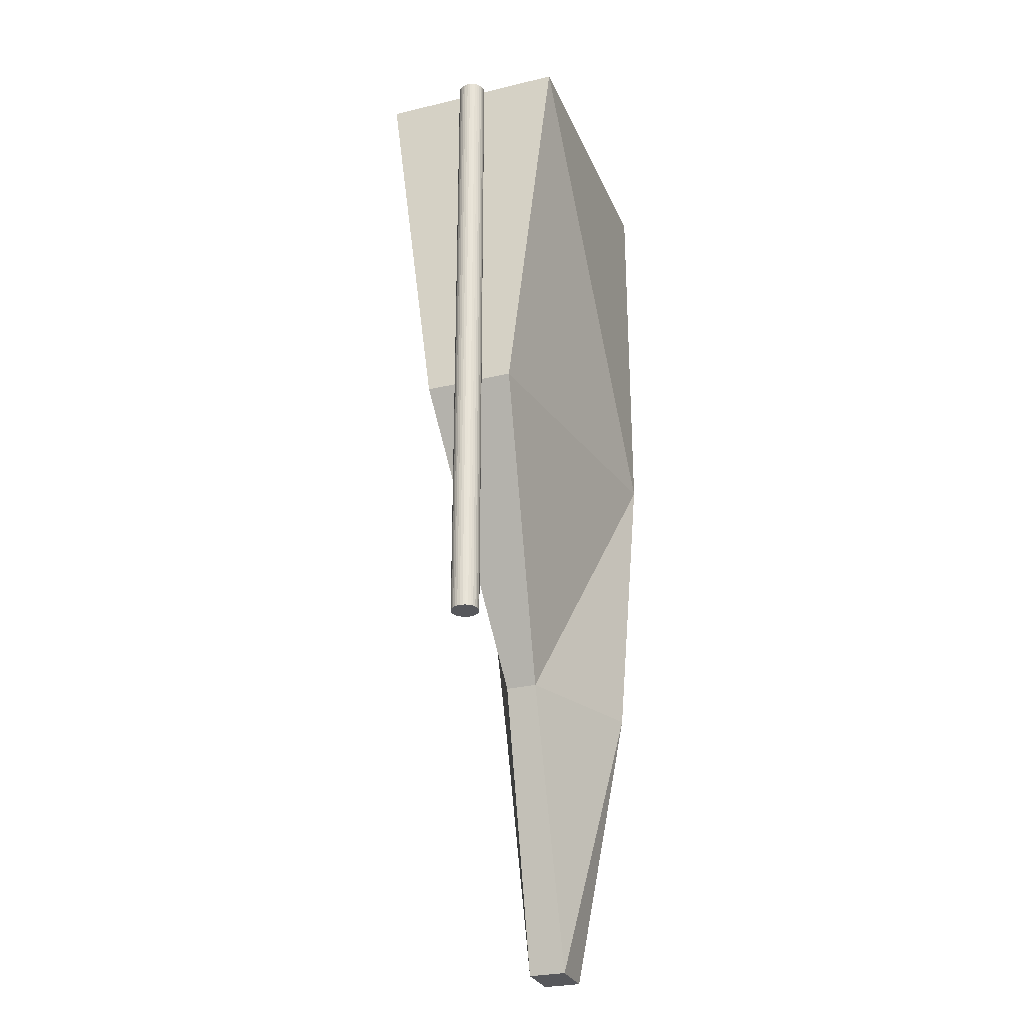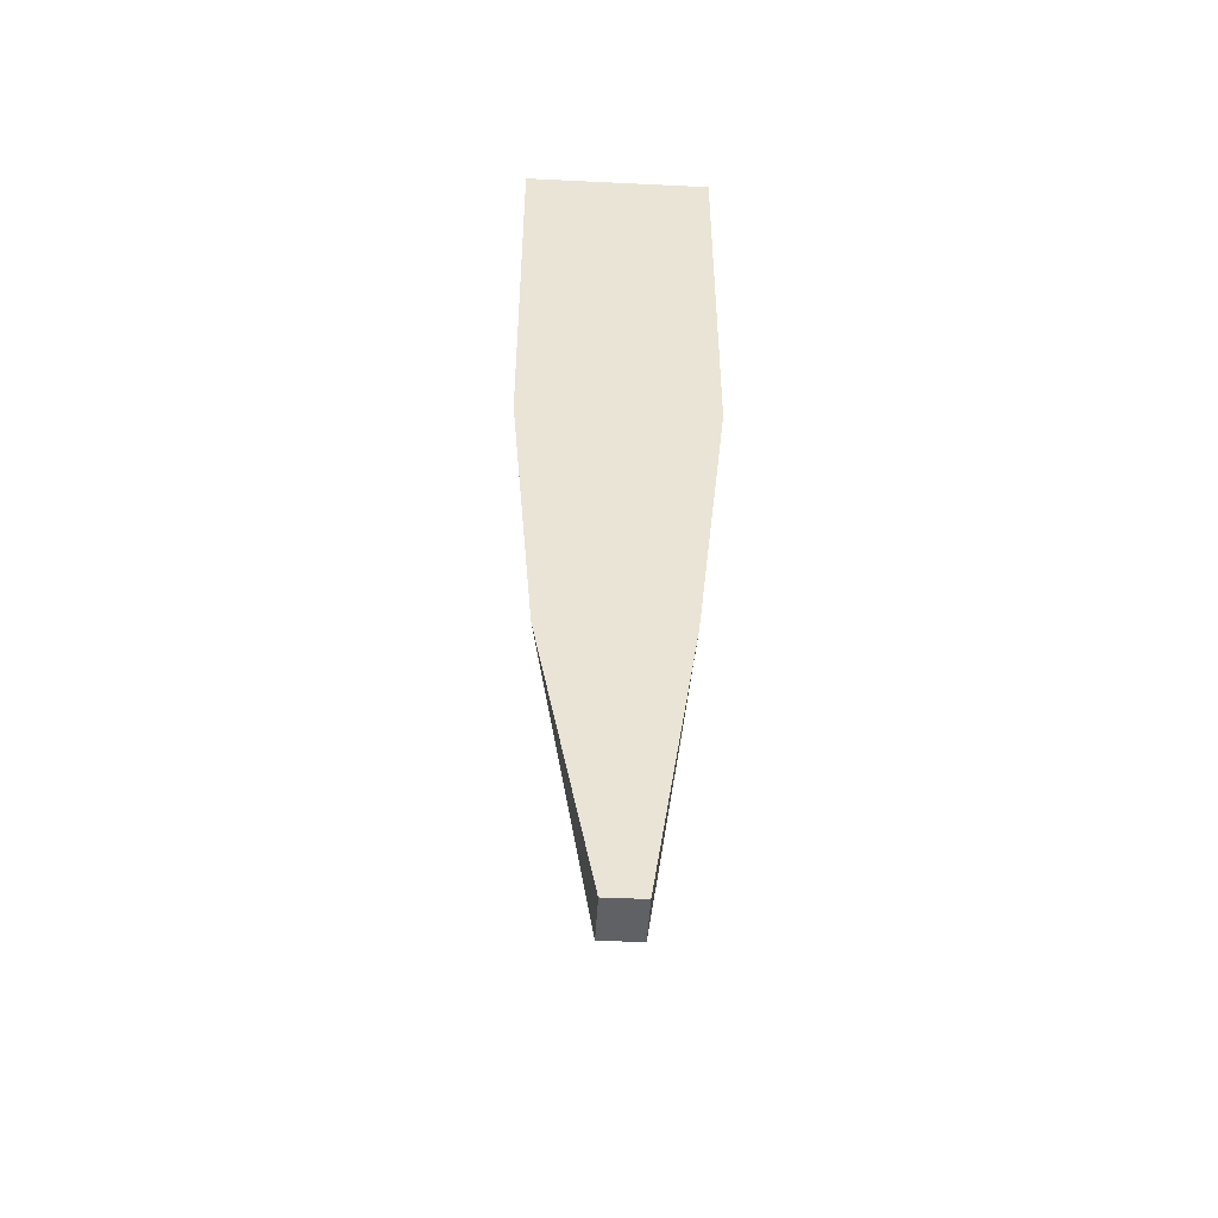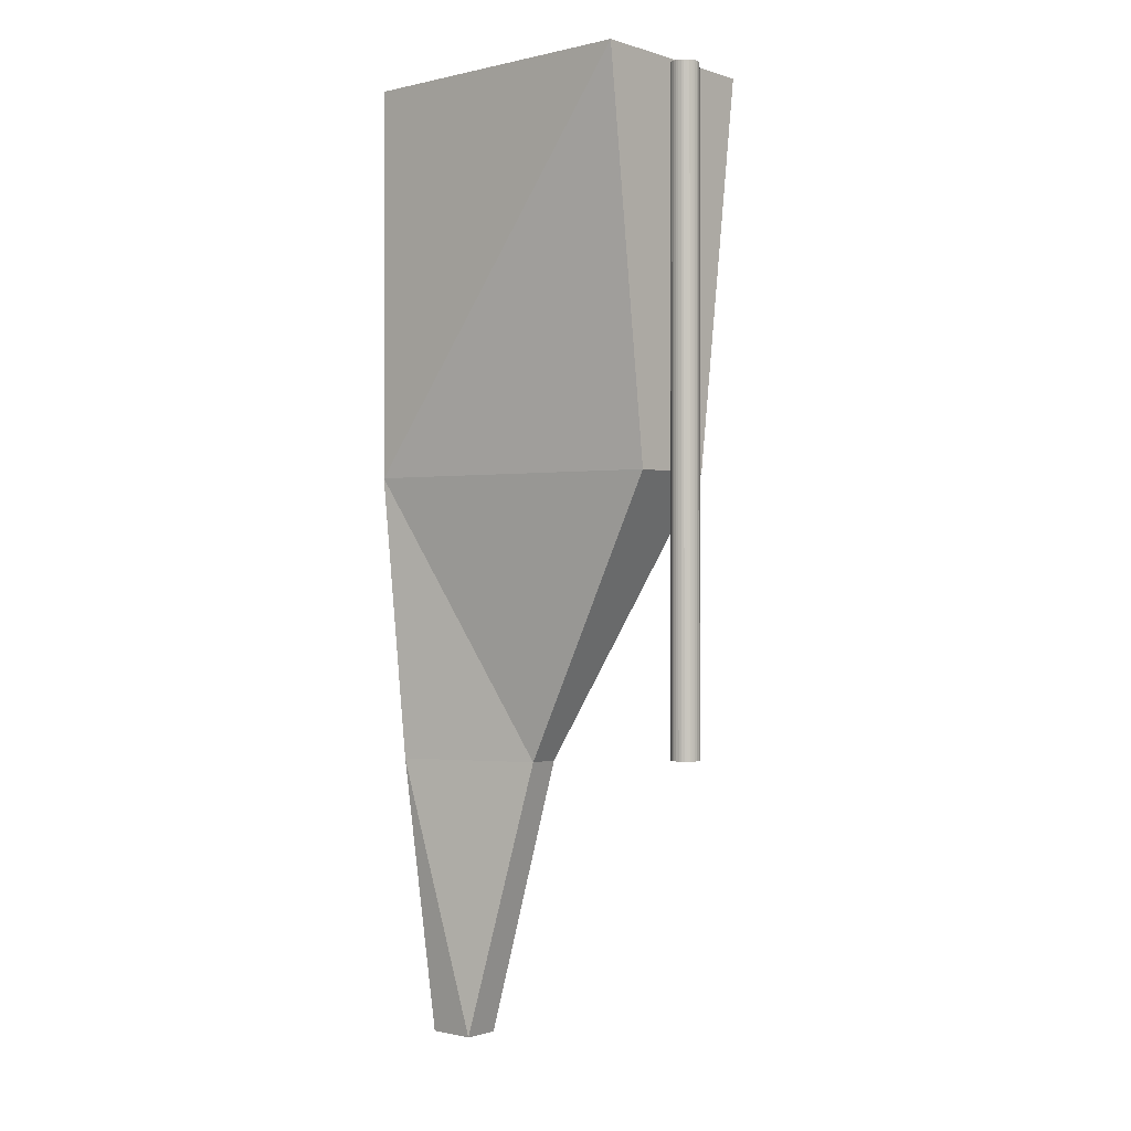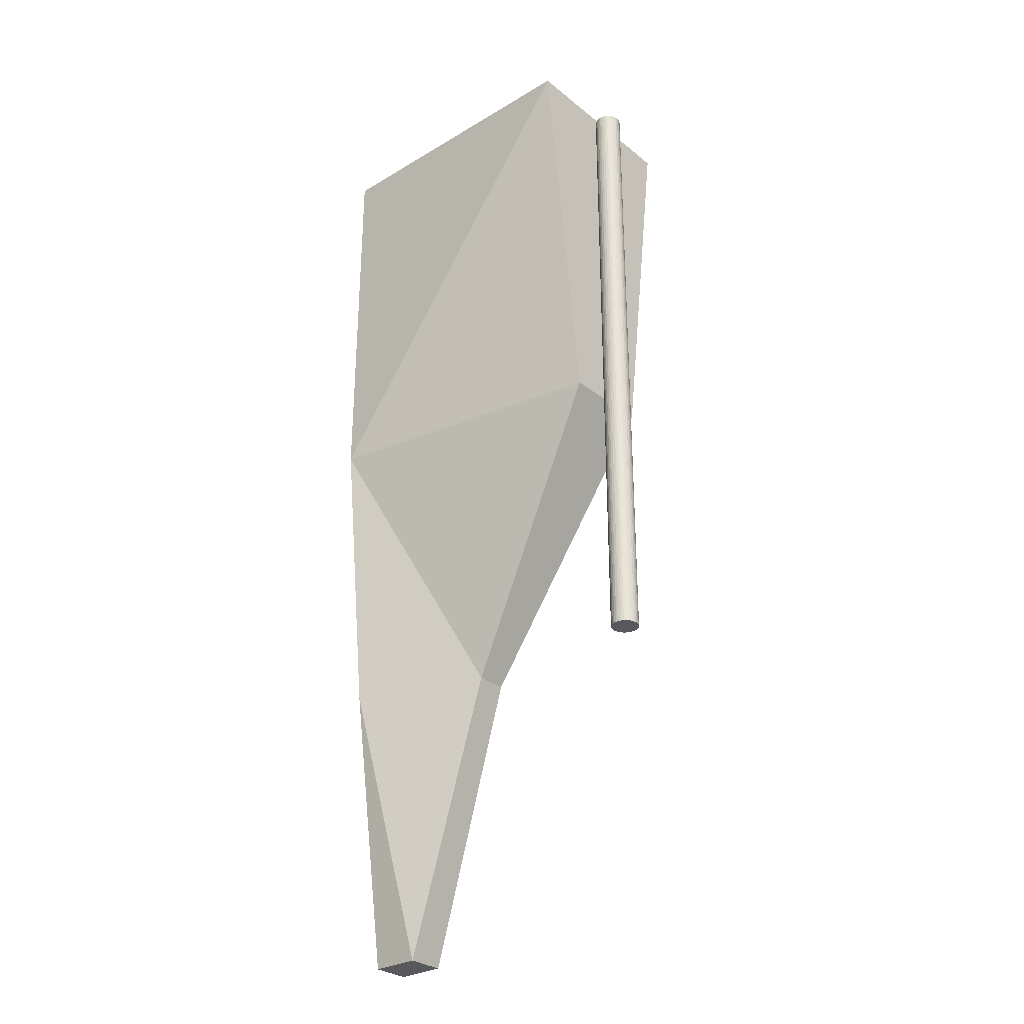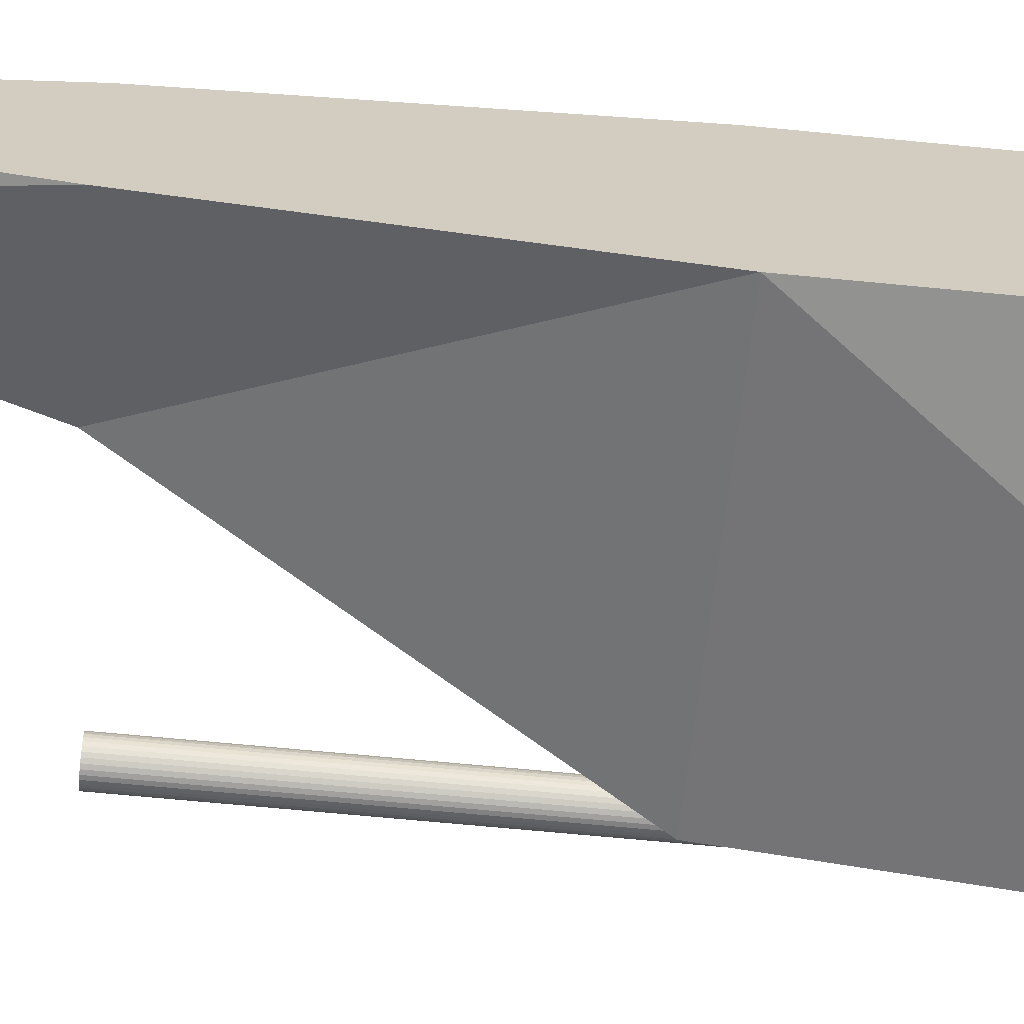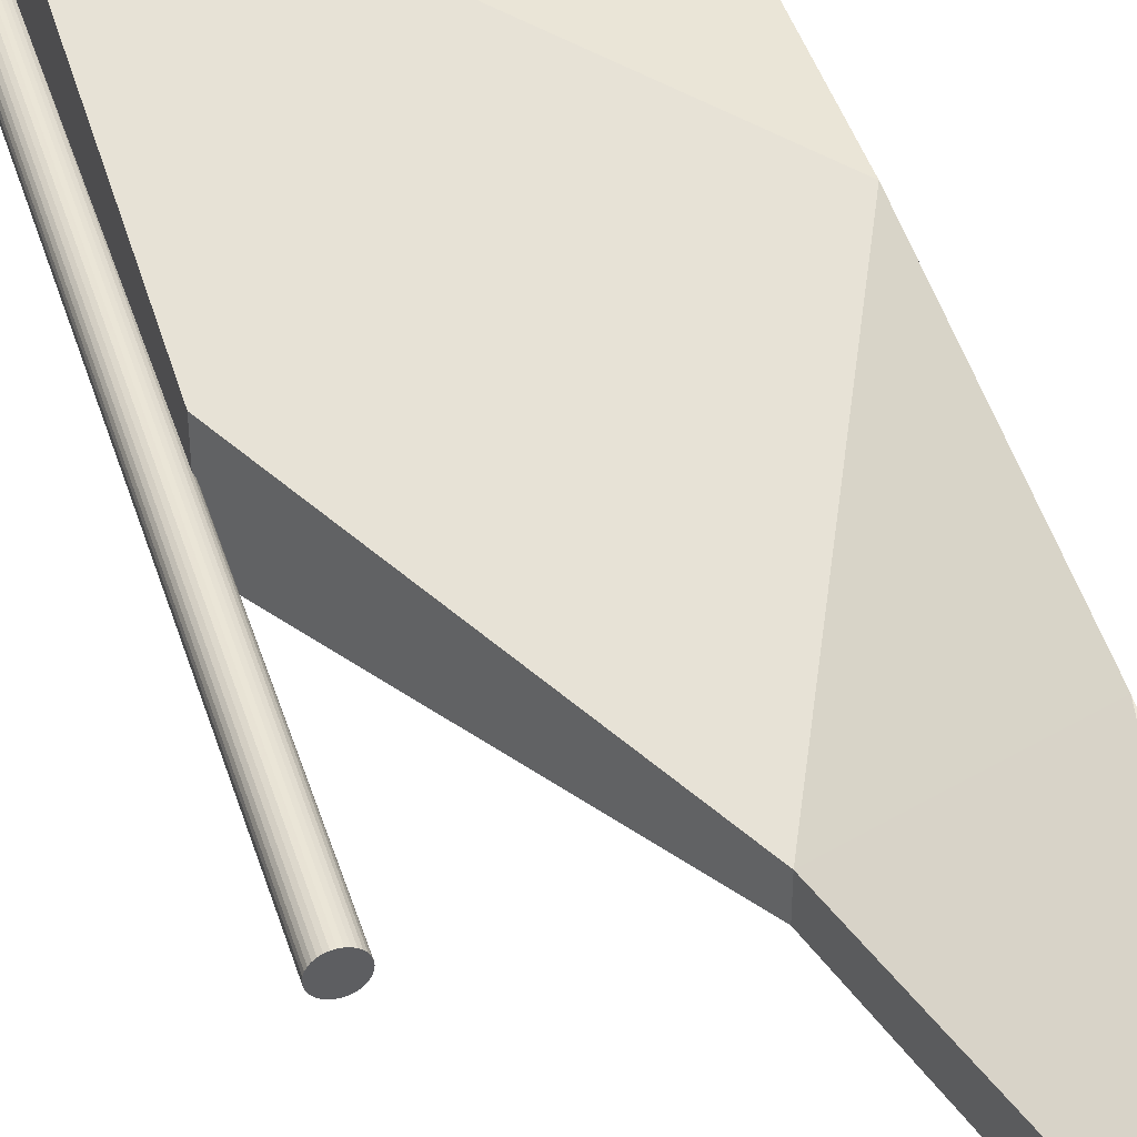
<metadata>
{"format":"obj","ext":"obj","renderer":"f3d","projection":"perspective","resolution":1024,"background":"white","views":[{"elev":-28.5,"azim":109.9,"up":"+Z"},{"elev":-47.7,"azim":-93.1,"up":"+Z"},{"elev":-0.7,"azim":40.9,"up":"+Z"},{"elev":-29.9,"azim":41.0,"up":"+Z"},{"elev":-66.2,"azim":-95.6,"up":"+Y"},{"elev":44.3,"azim":163.0,"up":"+Y"}]}
</metadata>
<code>
o right_wing
v 5.24 -0.1064 -0.91
v 5.24 -0.1064 -7.892
v 5.269 -0.1035 -0.91
v 5.269 -0.1035 -7.892
v 5.297 -0.09506 -0.91
v 5.297 -0.09506 -7.892
v 5.322 -0.08133 -0.91
v 5.322 -0.08133 -7.892
v 5.345 -0.06286 -0.91
v 5.345 -0.06286 -7.892
v 5.363 -0.04035 -0.91
v 5.363 -0.04035 -7.892
v 5.377 -0.01467 -0.91
v 5.377 -0.01467 -7.892
v 5.385 0.0132 -0.91
v 5.385 0.0132 -7.892
v 5.388 0.04218 -0.91
v 5.388 0.04218 -7.892
v 5.385 0.07116 -0.91
v 5.385 0.07116 -7.892
v 5.377 0.09902 -0.91
v 5.377 0.09902 -7.892
v 5.363 0.1247 -0.91
v 5.363 0.1247 -7.892
v 5.345 0.1472 -0.91
v 5.345 0.1472 -7.892
v 5.322 0.1657 -0.91
v 5.322 0.1657 -7.892
v 5.297 0.1794 -0.91
v 5.297 0.1794 -7.892
v 5.269 0.1879 -0.91
v 5.269 0.1879 -7.892
v 5.24 0.1907 -0.91
v 5.24 0.1907 -7.892
v 5.211 0.1879 -0.91
v 5.211 0.1879 -7.892
v 5.183 0.1794 -0.91
v 5.183 0.1794 -7.892
v 5.157 0.1657 -0.91
v 5.157 0.1657 -7.892
v 5.135 0.1472 -0.91
v 5.135 0.1472 -7.892
v 5.116 0.1247 -0.91
v 5.116 0.1247 -7.892
v 5.103 0.09902 -0.91
v 5.103 0.09902 -7.892
v 5.094 0.07116 -0.91
v 5.094 0.07116 -7.892
v 5.091 0.04218 -0.91
v 5.091 0.04218 -7.892
v 5.094 0.0132 -0.91
v 5.094 0.0132 -7.892
v 5.103 -0.01467 -0.91
v 5.103 -0.01467 -7.892
v 5.116 -0.04035 -0.91
v 5.116 -0.04035 -7.892
v 5.135 -0.06286 -0.91
v 5.135 -0.06286 -7.892
v 5.157 -0.08133 -0.91
v 5.157 -0.08133 -7.892
v 5.183 -0.09506 -0.91
v 5.183 -0.09506 -7.892
v 5.211 -0.1035 -0.91
v 5.211 -0.1035 -7.892
v 2 1 -5
v 2 1 -0.8658
v 5.138 1 -0.8658
v 5.115 0.4779 -5
v 2 -1 -5
v 2 -1 -0.8658
v 5.138 -1 -0.8658
v 5.115 -0.4779 -5
v 2 0.7543 -8
v 3.389 0.1664 -8
v 2 -0.6786 -8
v 3.389 -0.1667 -8
v 2 0.172 -11
v 2.507 0.172 -11
v 2 -0.2231 -11
v 2.507 -0.2231 -11
f 1 2 4
f 3 4 5
f 5 6 8
f 7 8 10
f 9 10 12
f 11 12 14
f 13 14 15
f 15 16 17
f 17 18 19
f 19 20 22
f 21 22 24
f 23 24 26
f 25 26 28
f 27 28 30
f 29 30 31
f 31 32 33
f 33 34 36
f 35 36 38
f 37 38 40
f 39 40 42
f 41 42 44
f 43 44 46
f 45 46 48
f 47 48 49
f 49 50 51
f 51 52 54
f 53 54 55
f 55 56 58
f 57 58 60
f 59 60 62
f 4 2 6
f 63 64 2
f 61 62 63
f 1 3 63
f 65 66 67
f 69 72 71
f 65 69 70
f 66 70 67
f 67 71 68
f 68 72 74
f 74 76 78
f 65 68 74
f 72 69 76
f 69 65 75
f 79 77 78
f 76 75 80
f 73 74 78
f 75 73 77
f 3 1 4
f 30 32 31
f 7 5 8
f 9 7 10
f 11 9 12
f 13 11 14
f 48 50 49
f 27 29 63
f 51 53 47
f 21 19 22
f 23 21 24
f 25 23 26
f 27 25 28
f 29 27 30
f 14 16 15
f 31 35 63
f 35 33 36
f 37 35 38
f 39 37 40
f 41 39 42
f 43 41 44
f 45 43 46
f 47 45 48
f 50 52 51
f 44 42 40
f 53 51 54
f 62 64 63
f 57 55 58
f 59 57 60
f 61 59 62
f 2 64 6
f 57 41 53
f 54 6 64
f 64 62 58
f 58 54 64
f 62 60 58
f 54 52 6
f 6 52 48
f 58 56 54
f 48 46 6
f 46 44 6
f 6 44 40
f 32 34 33
f 40 38 36
f 6 40 36
f 18 20 19
f 28 32 30
f 32 28 22
f 36 34 32
f 28 26 22
f 20 32 22
f 10 14 12
f 10 16 14
f 18 32 20
f 16 32 18
f 10 32 16
f 8 6 10
f 17 19 21
f 1 63 2
f 4 6 5
f 3 5 63
f 5 7 63
f 7 9 63
f 9 11 63
f 11 13 63
f 13 15 63
f 63 15 21
f 16 18 17
f 15 17 21
f 21 23 63
f 23 25 63
f 49 51 47
f 25 27 63
f 32 6 36
f 35 31 33
f 29 31 63
f 6 32 10
f 41 37 39
f 35 37 63
f 61 63 37
f 47 43 45
f 41 61 37
f 61 41 57
f 53 43 47
f 59 61 57
f 52 50 48
f 55 57 53
f 26 24 22
f 43 53 41
f 68 65 67
f 70 69 71
f 66 65 70
f 71 72 68
f 54 56 55
f 72 76 74
f 76 80 78
f 73 65 74
f 69 75 76
f 65 73 75
f 80 79 78
f 75 79 80
f 77 73 78
f 79 75 77
f 70 71 67

</code>
